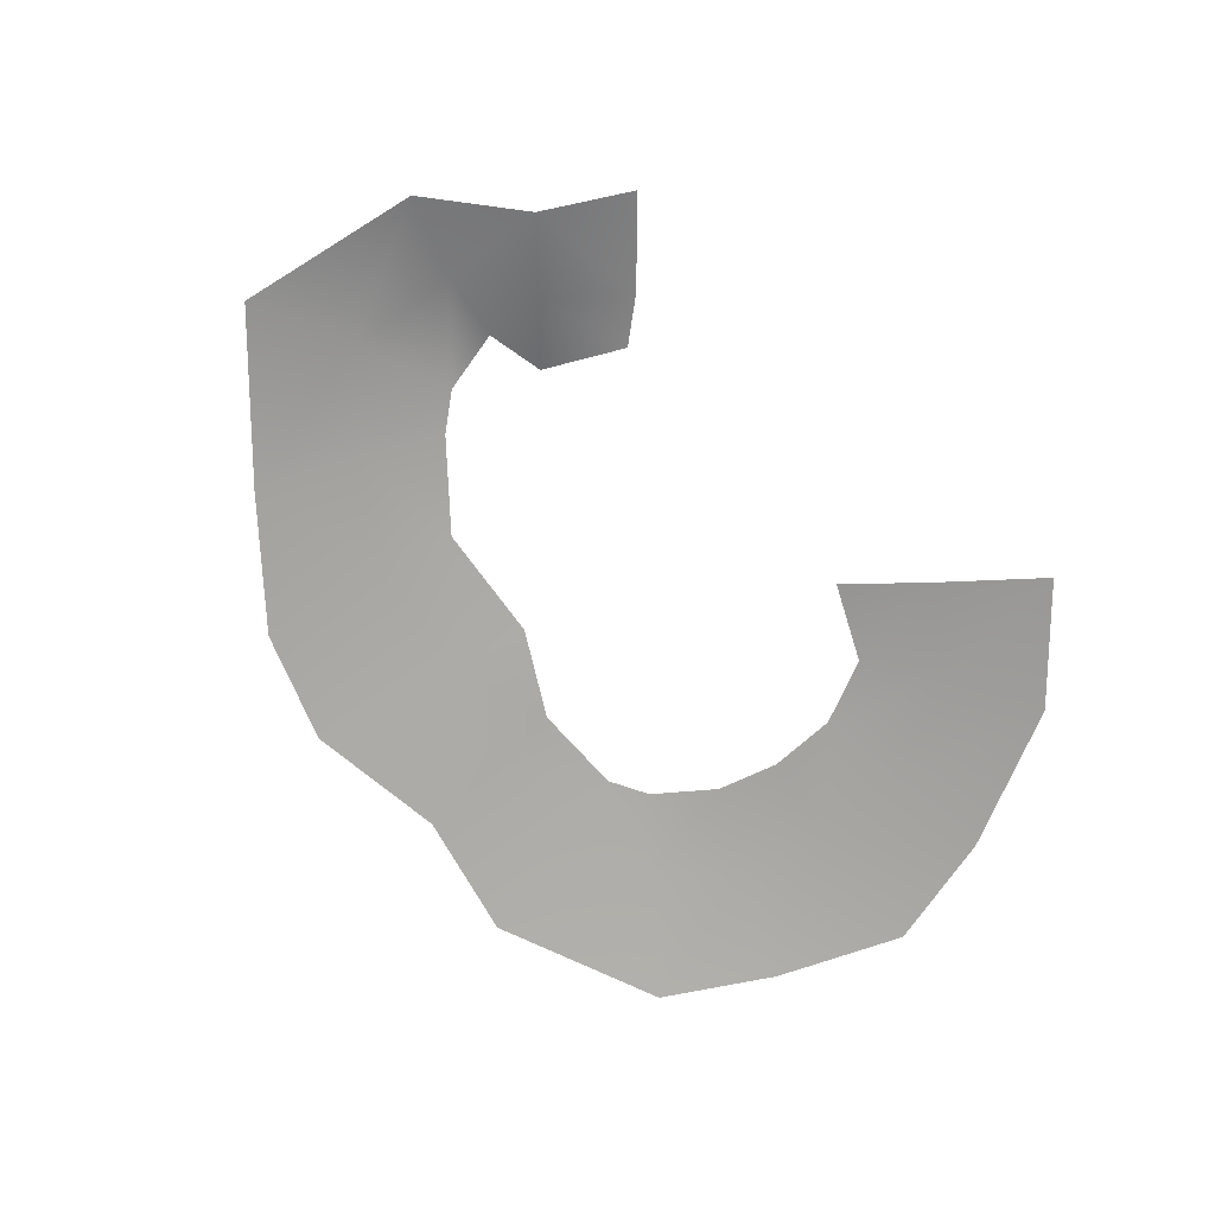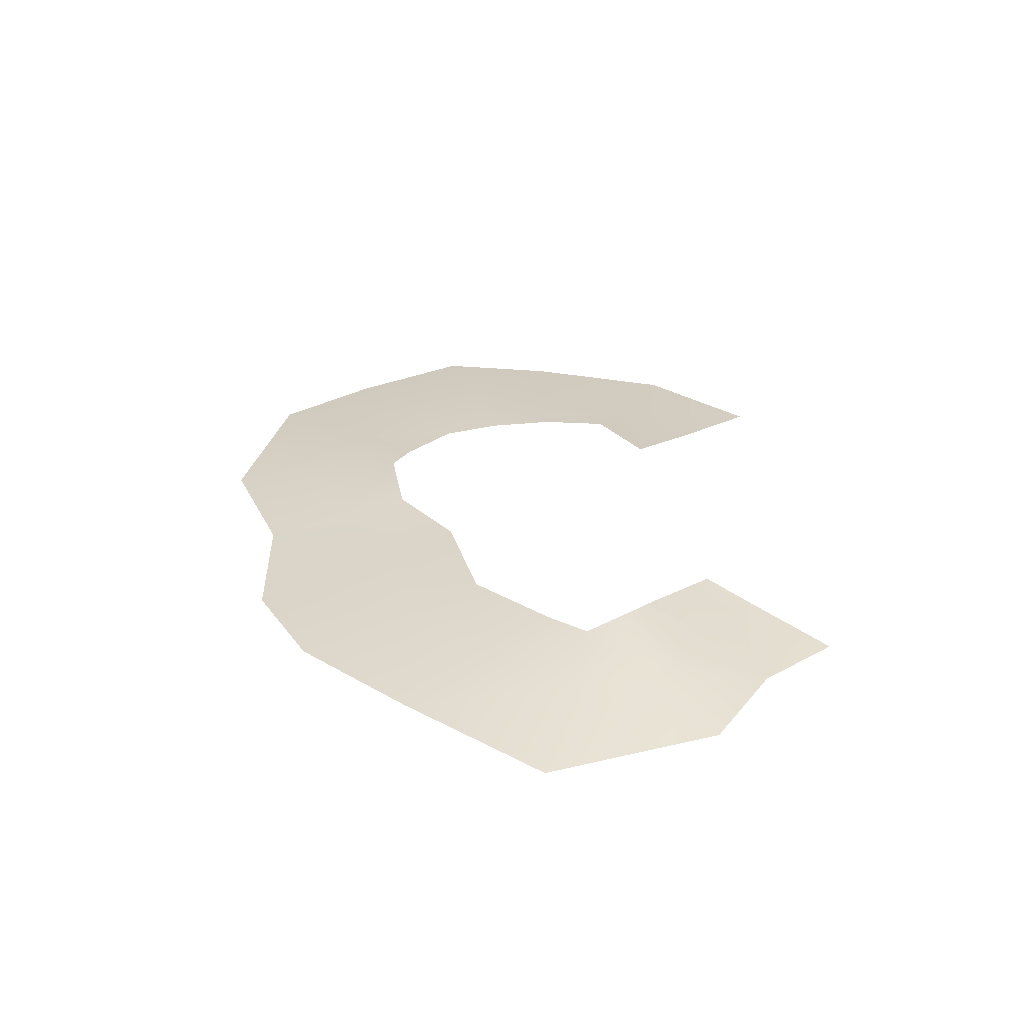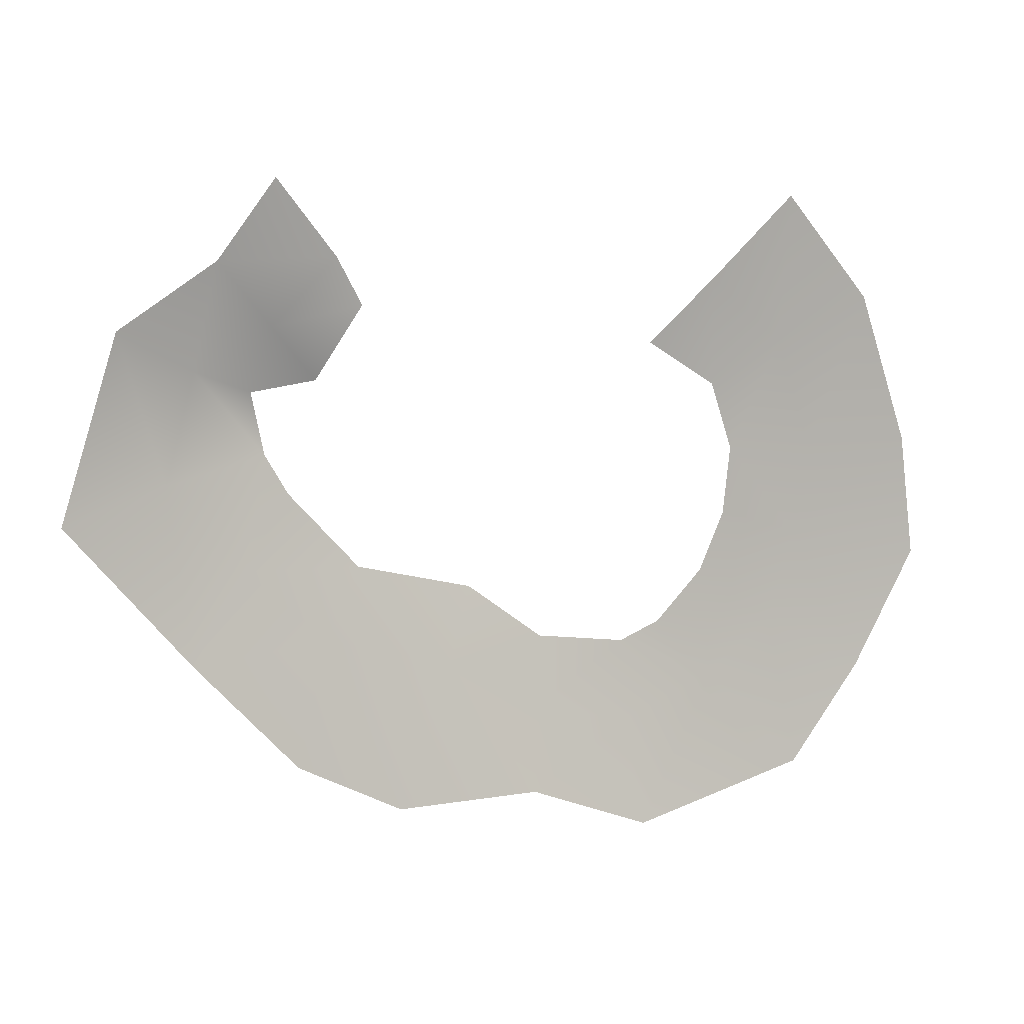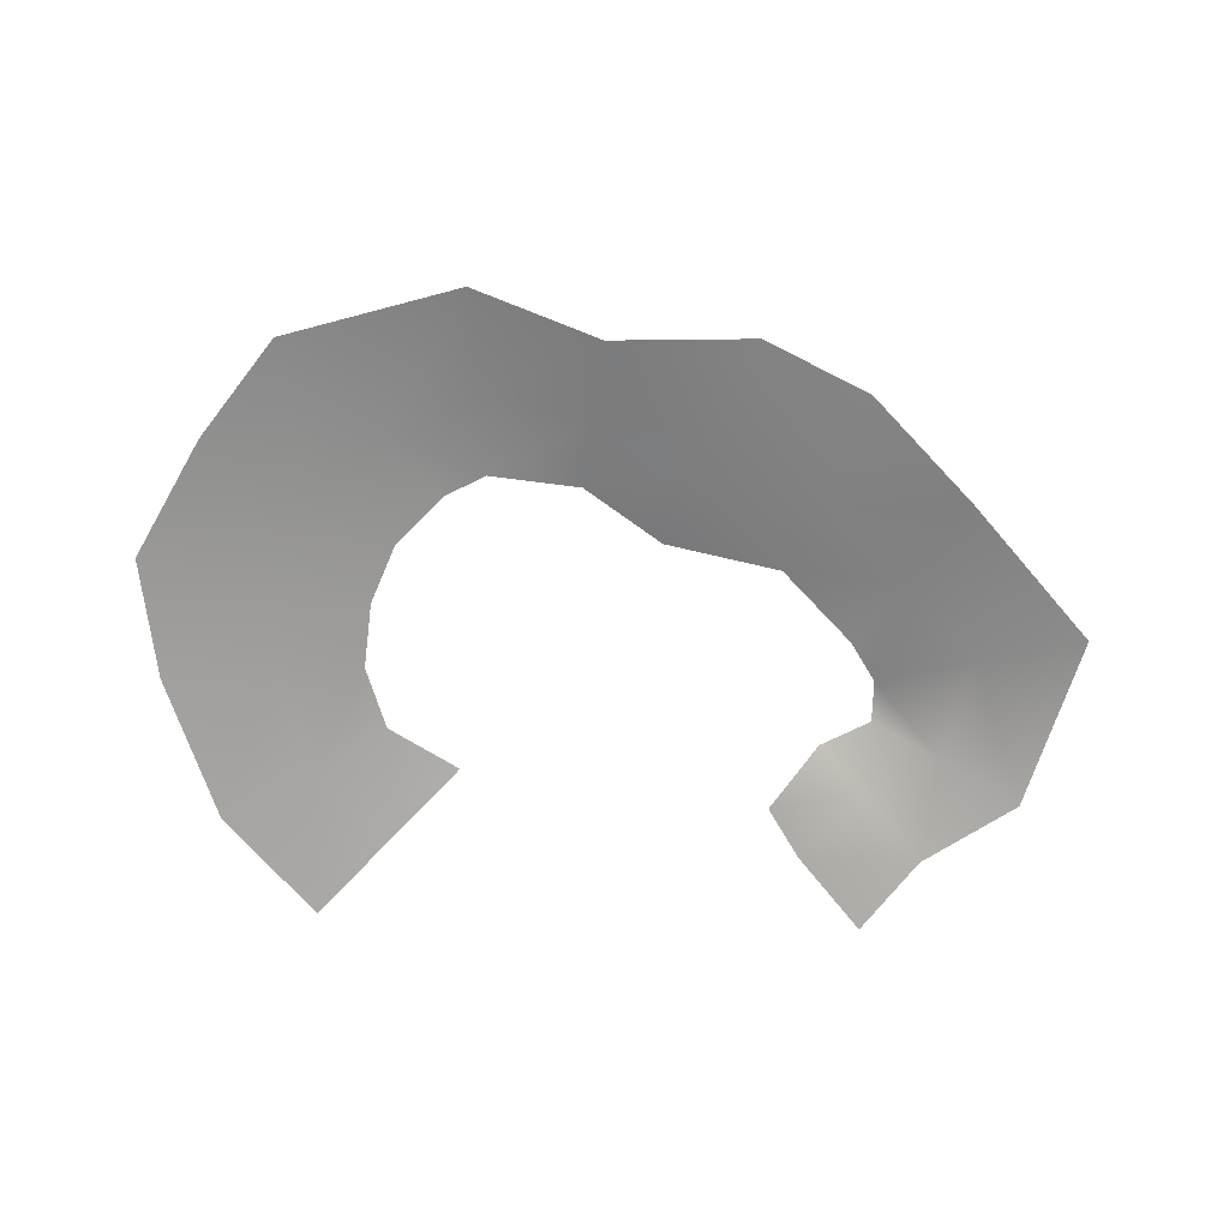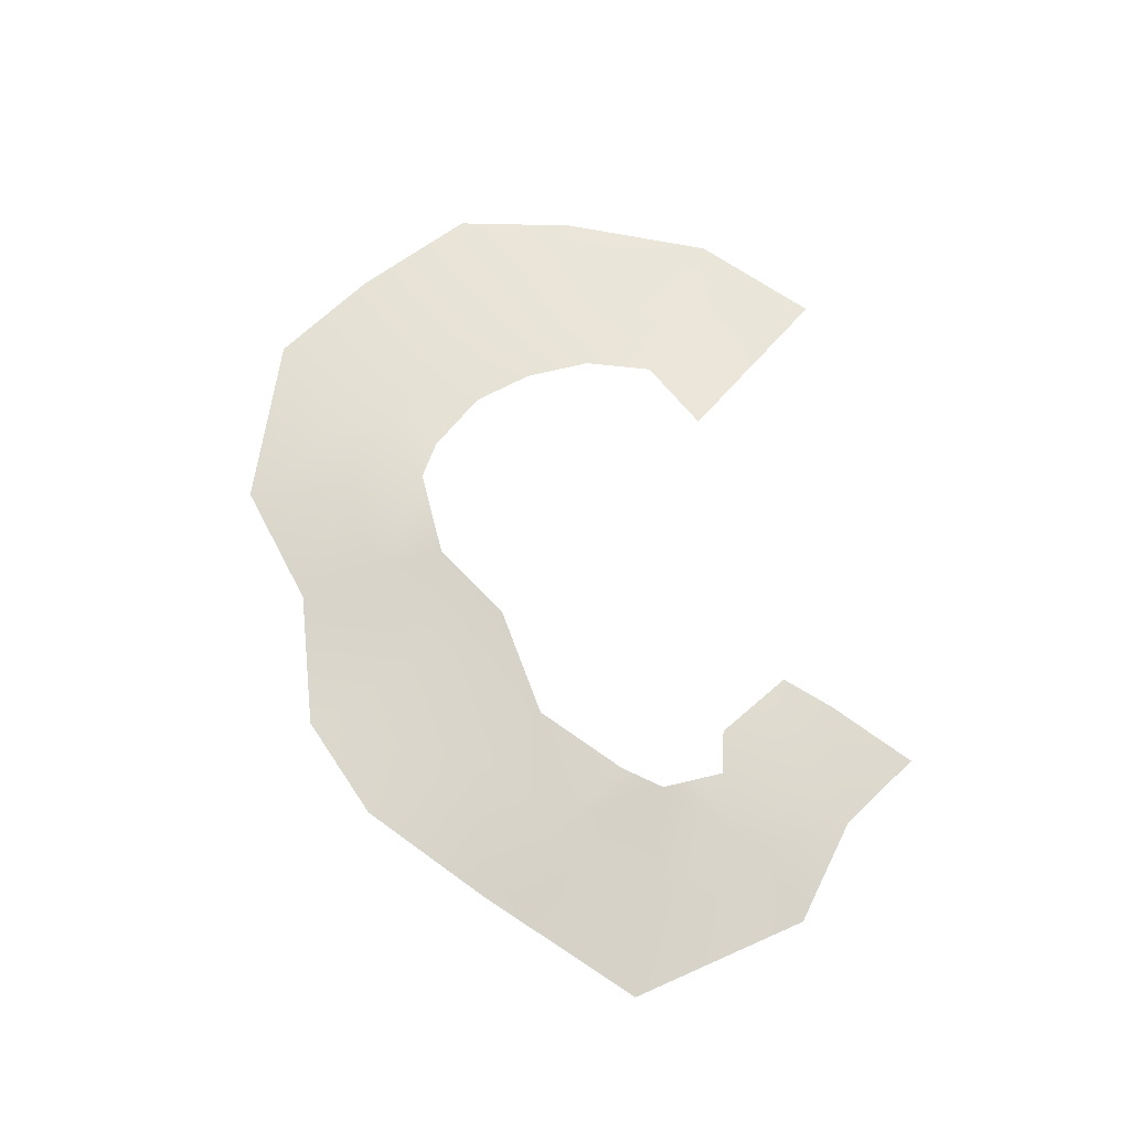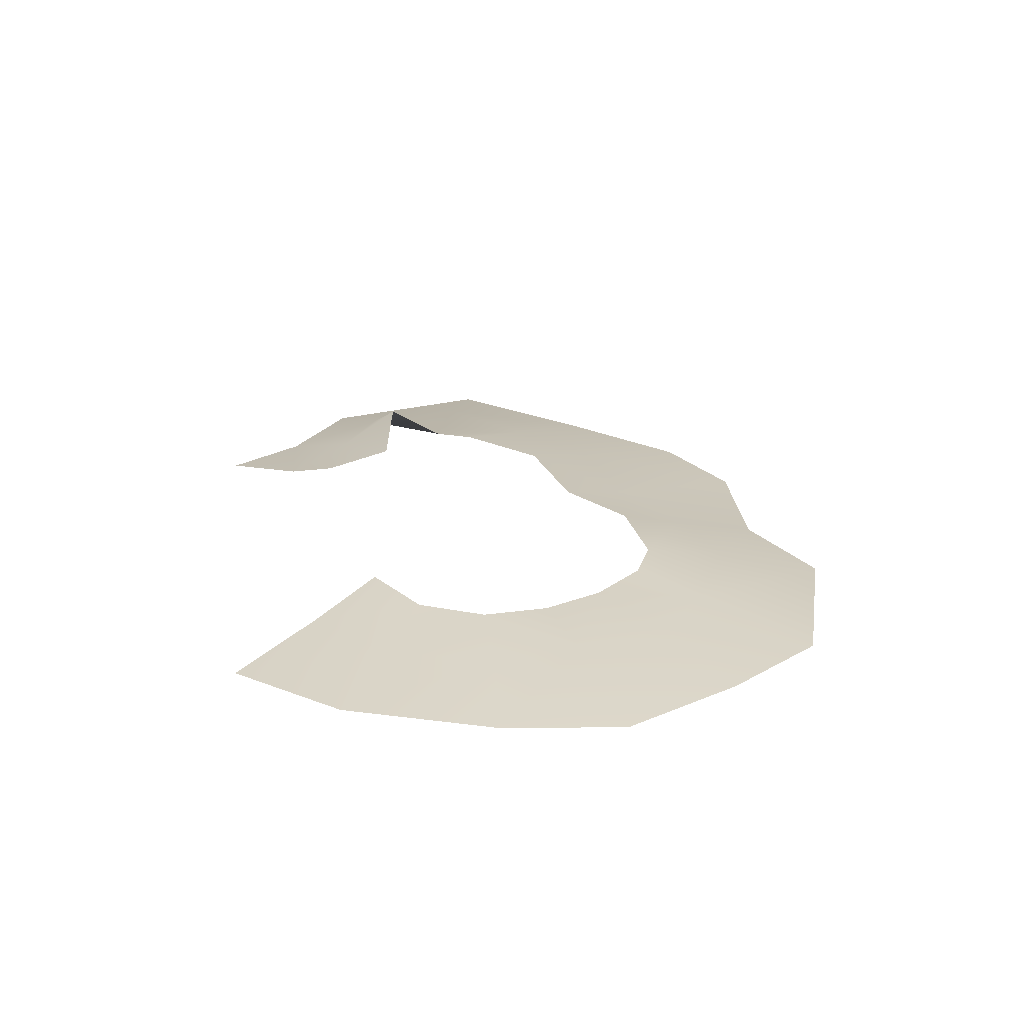
<metadata>
{"format":"obj","ext":"obj","renderer":"f3d","projection":"perspective","resolution":1024,"background":"white","views":[{"elev":-71.4,"azim":-41.2,"up":"+Y"},{"elev":29.5,"azim":-92.5,"up":"+Y"},{"elev":7.3,"azim":-23.4,"up":"+Z"},{"elev":-69.0,"azim":179.5,"up":"+Y"},{"elev":65.6,"azim":-97.2,"up":"+Y"},{"elev":24.2,"azim":83.8,"up":"+Y"}]}
</metadata>
<code>
g fx_fbx_febg_tropical_003_wave_03
v 2.64 0.01881 -2.178
v 2.814 0.0188 -2.285
v 2.796 -0.01785 -2.021
v 2.984 -0.01785 -2.181
v 2.991 -0.0545 -1.819
v 3.215 -0.04446 -2.071
v 2.861 0.005611 -2.447
v 3.082 -0.00781 -2.45
v 3.041 -0.0008317 -2.665
v 3.339 -0.04446 -2.436
v 2.842 0.005611 -2.611
v 3.379 -0.03748 -2.734
v 3.216 -0.03827 -3.023
v 2.782 0.0123 -2.754
v 2.975 -0.001615 -2.894
v 3.034 -0.03827 -3.261
v 2.804 -0.001615 -3.016
v 2.663 0.0123 -2.876
v 2.602 -0.03827 -3.379
v 2.567 0.02549 -2.921
v 2.566 0.00586 -3.121
v 2.297 -0.05449 -3.264
v 2.328 -0.008895 -3.057
v 2.345 0.02775 -2.894
v 2.094 -0.01075 -2.934
v 2.157 0.0259 -2.758
v 1.948 -0.05449 -3.271
v 1.875 0.0259 -2.693
v 1.785 -0.01075 -2.859
v 1.696 -0.05449 -3.145
v 1.449 -0.05449 -2.887
v 1.587 -0.009774 -2.682
v 1.705 0.02688 -2.513
v 1.646 0.01881 -2.418
v 1.409 0.002393 -2.479
v 1.158 -0.05449 -2.554
v 1.29 -0.05449 -2.125
v 1.478 0.002393 -2.221
v 1.638 0.09605 -2.278
v 1.521 -0.05449 -1.972
v 1.663 0.003095 -2.124
v 1.771 0.01881 -2.249
v 1.888 0.01881 -2.077
v 1.814 -0.01784 -1.964
v 1.66 -0.05449 -1.786
g fx_fbx_febg_tropical_003_wave_03_0
f 3 2 1
f 4 2 3
f 4 3 5
f 4 5 6
f 7 2 4
f 8 4 6
f 4 8 7
f 8 9 7
f 6 10 8
f 9 8 10
f 11 7 9
f 10 12 9
f 9 12 13
f 14 11 9
f 13 15 9
f 15 14 9
f 15 13 16
f 15 17 14
f 16 17 15
f 17 18 14
f 19 17 16
f 20 18 17
f 19 21 17
f 17 21 20
f 21 19 22
f 20 21 23
f 22 23 21
f 23 24 20
f 25 23 22
f 24 23 25
f 26 24 25
f 25 22 27
f 28 26 25
f 29 25 27
f 25 29 28
f 27 30 29
f 30 31 29
f 29 32 28
f 32 29 31
f 28 32 33
f 34 33 32
f 35 32 31
f 32 35 34
f 31 36 35
f 35 36 37
f 34 35 38
f 37 38 35
f 38 39 34
f 38 37 40
f 39 38 41
f 41 38 40
f 42 39 41
f 43 42 41
f 41 44 43
f 44 41 40
f 40 45 44

</code>
